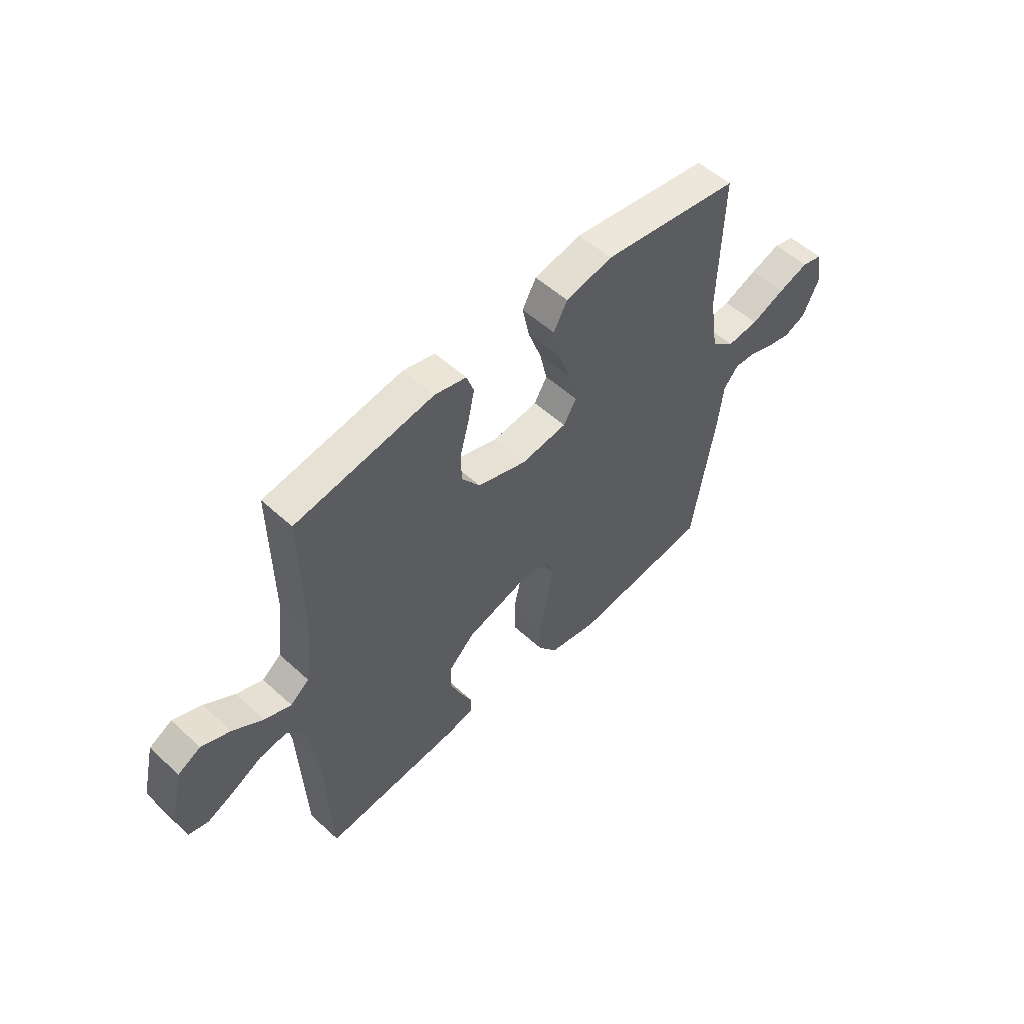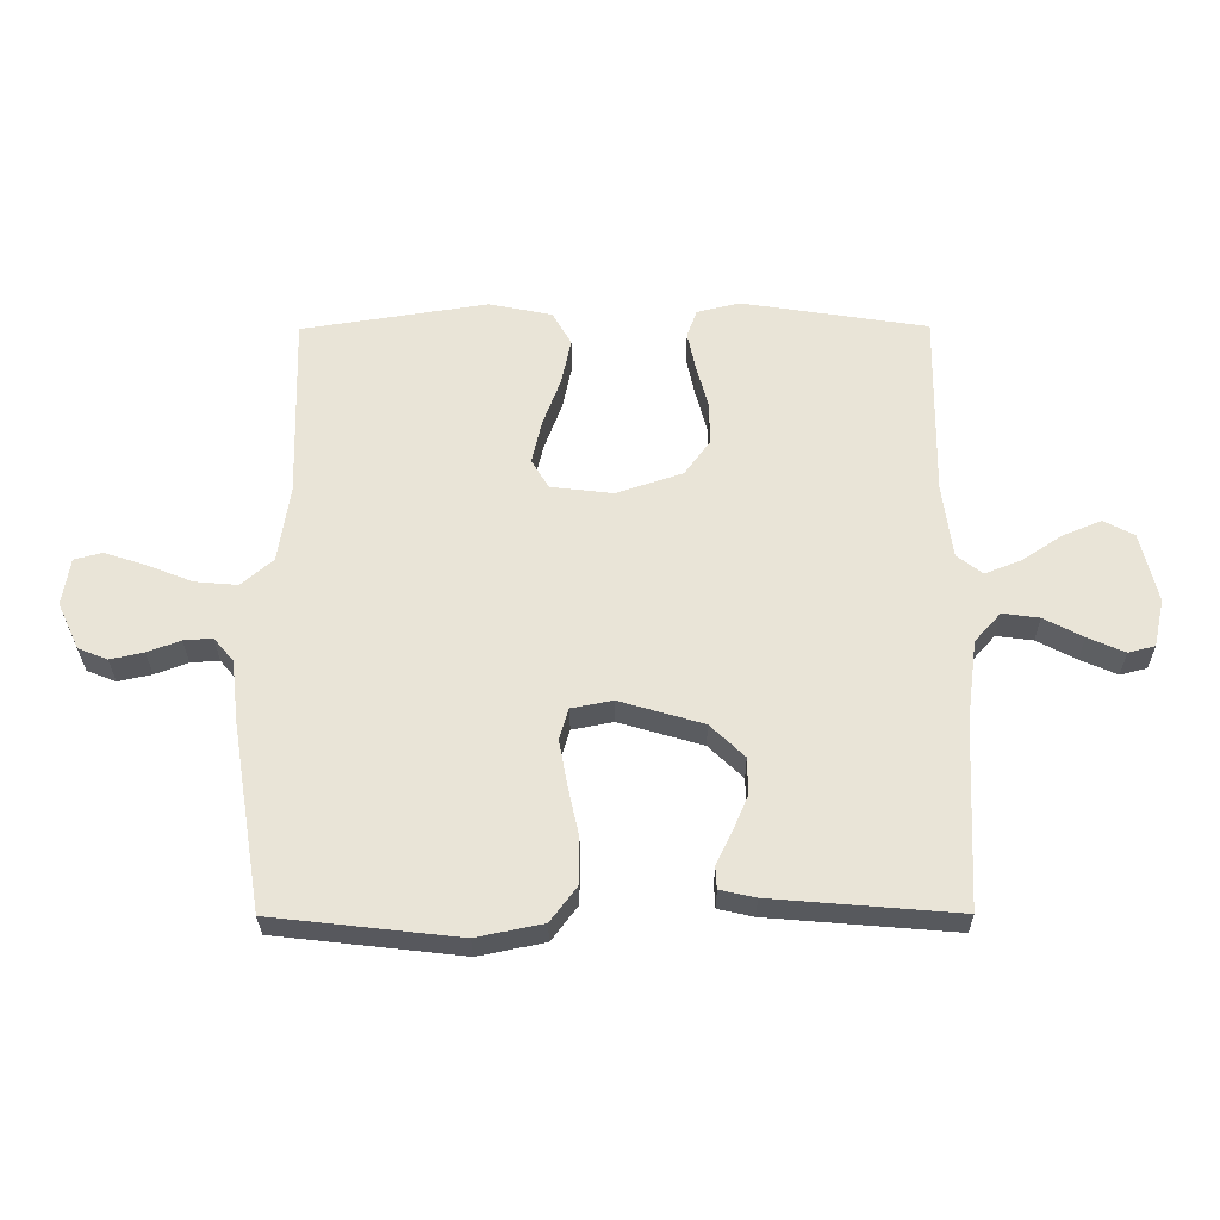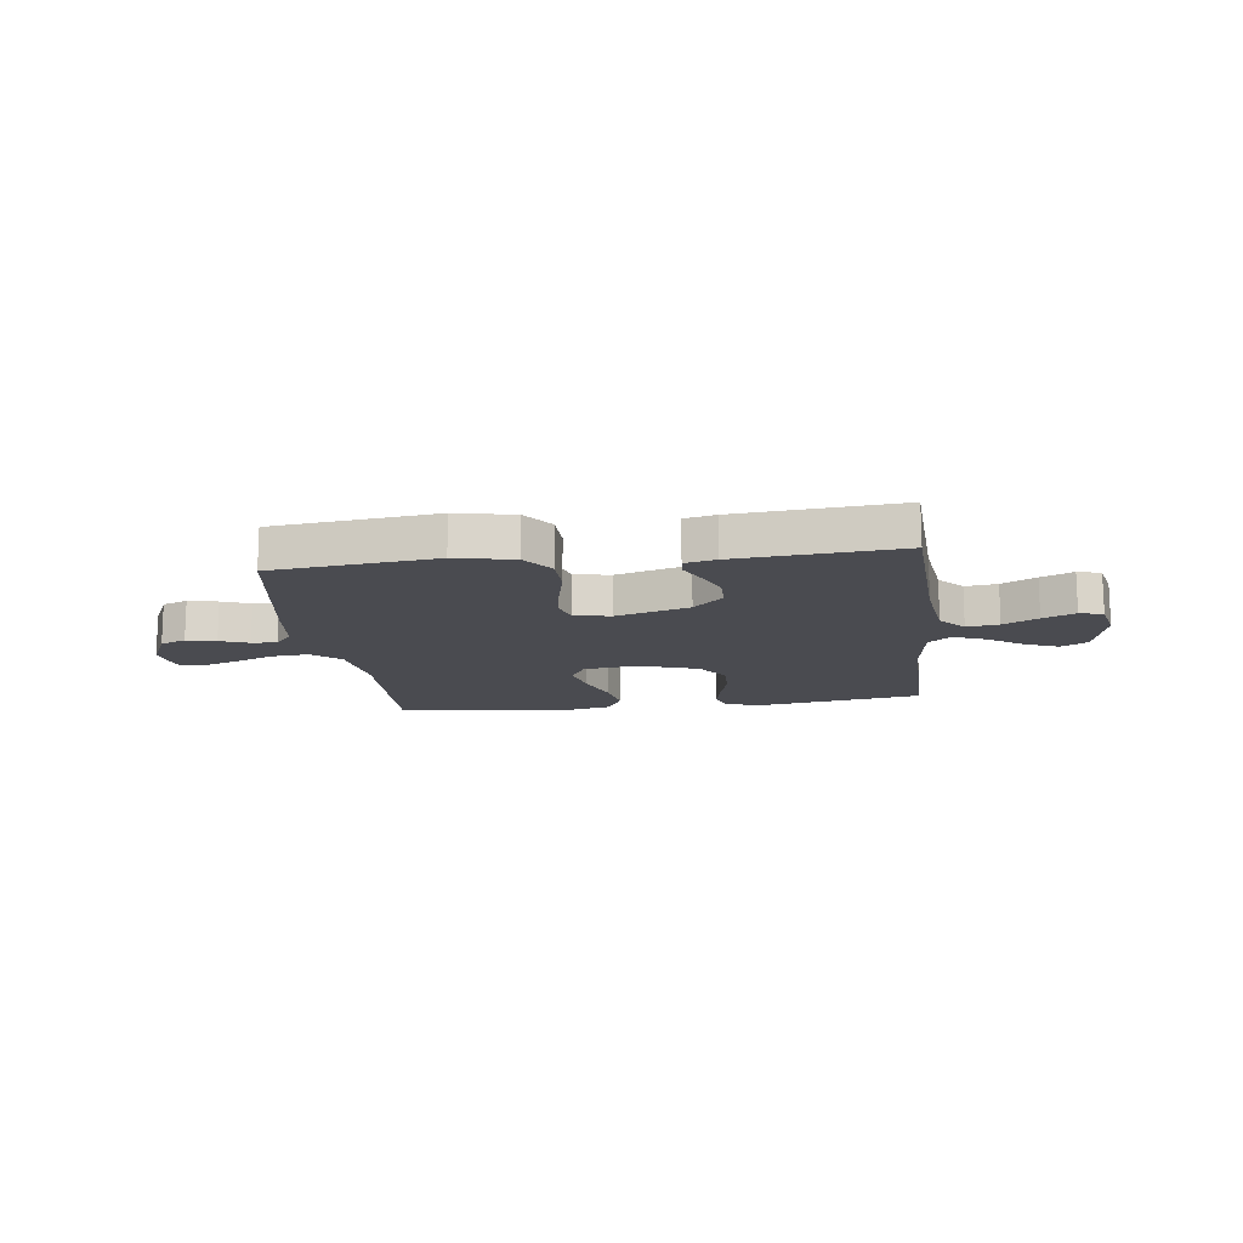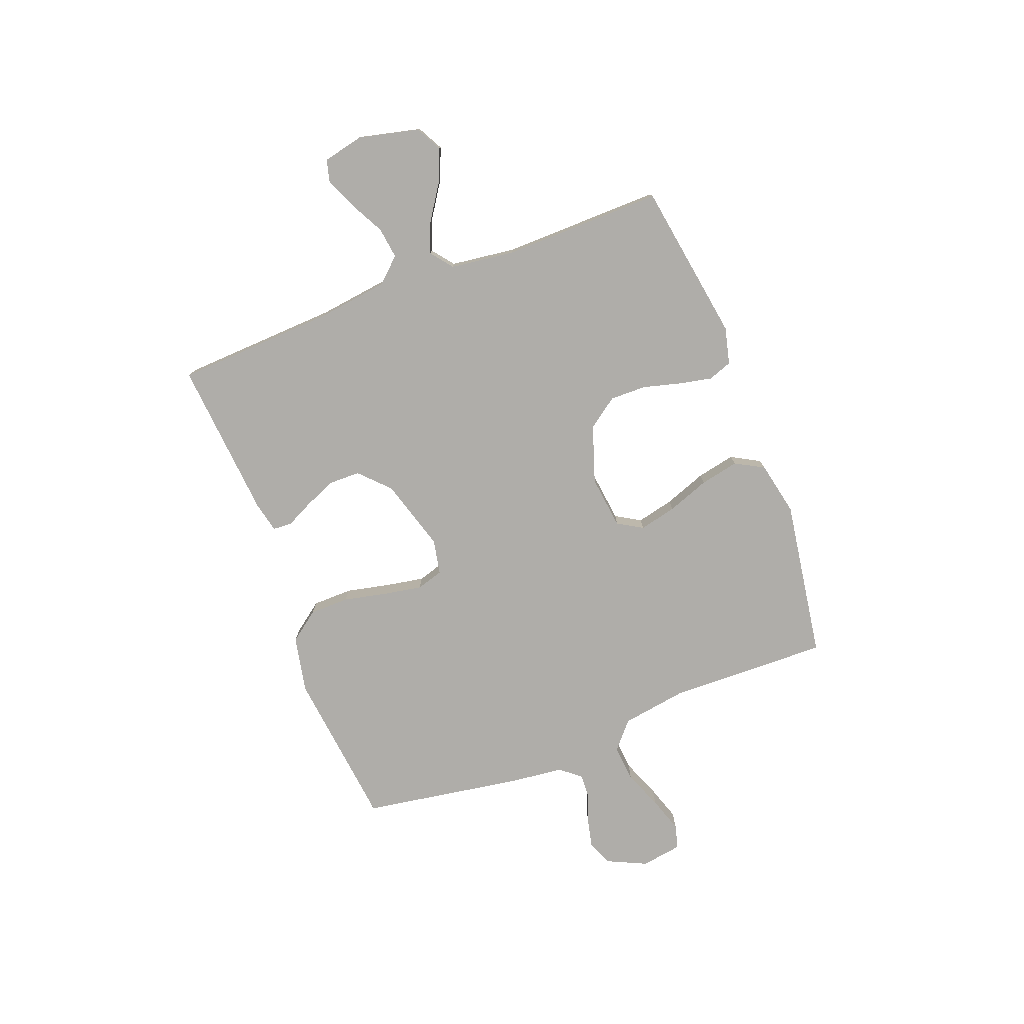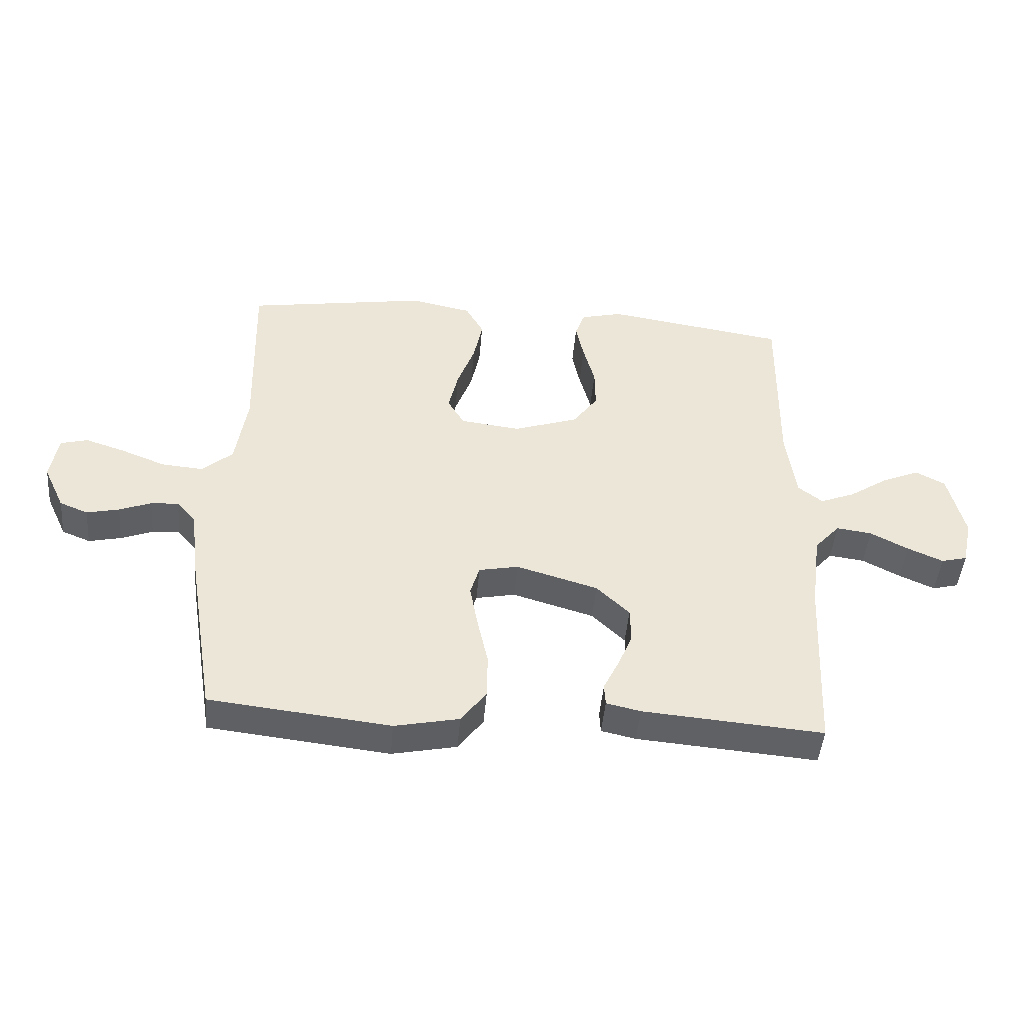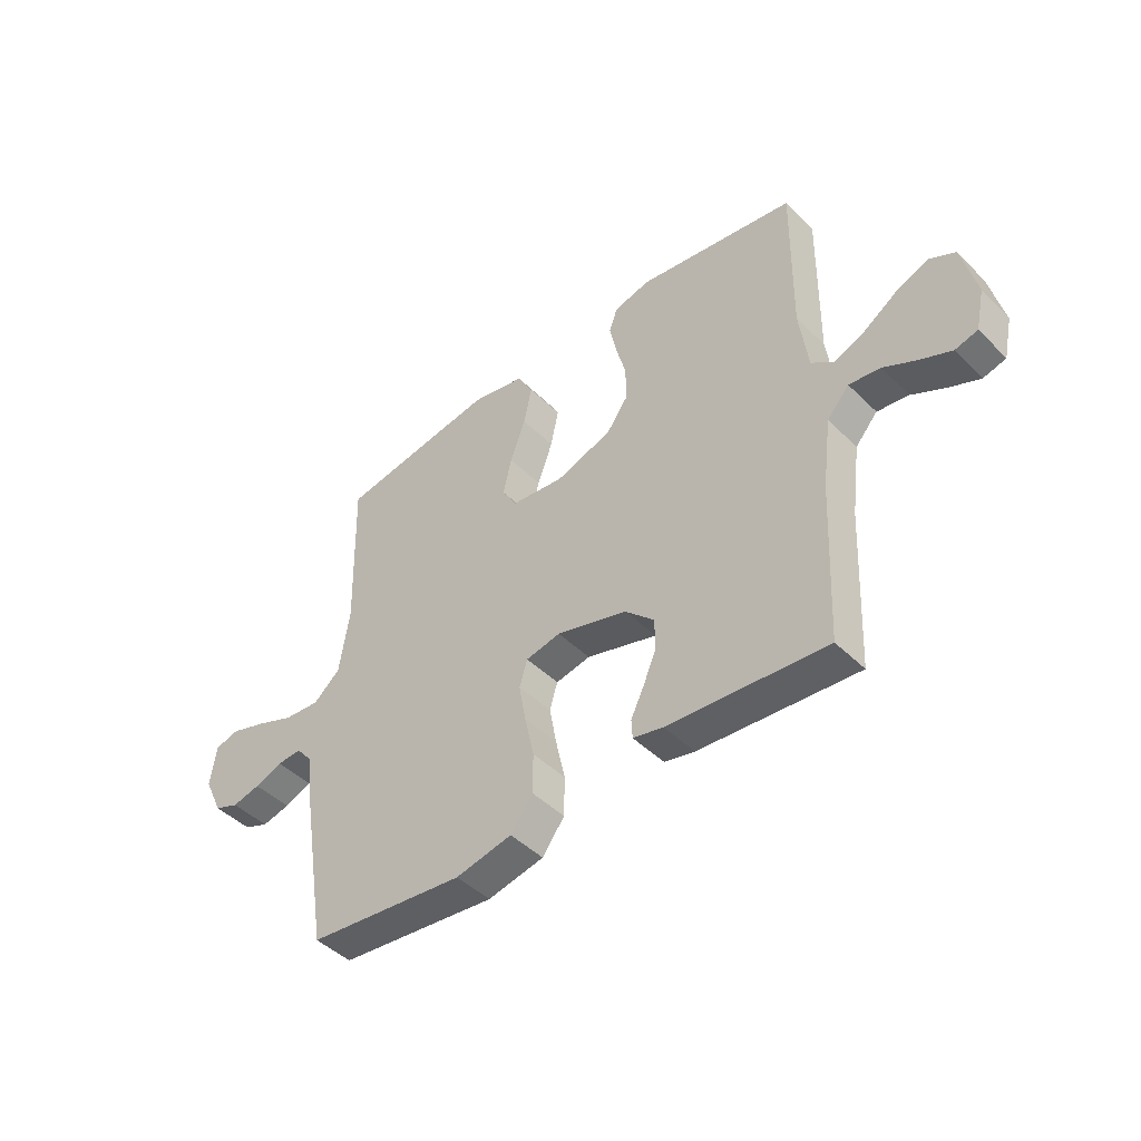
<metadata>
{"format":"obj","ext":"obj","renderer":"f3d","projection":"perspective","resolution":1024,"background":"white","views":[{"elev":53.8,"azim":-45.8,"up":"+Z"},{"elev":-29.3,"azim":-179.6,"up":"+Z"},{"elev":-14.5,"azim":-172.8,"up":"+Y"},{"elev":-77.3,"azim":-69.0,"up":"+Y"},{"elev":-45.8,"azim":175.2,"up":"+Z"},{"elev":-45.4,"azim":-138.3,"up":"+Z"}]}
</metadata>
<code>
v 0.5 0.07 0.5
v 0.492 0.07 0.2
v 0.511 0.07 0.076
v 0.562 0.07 0.032
v 0.631 0.07 0.038
v 0.704 0.07 0.067
v 0.771 0.07 0.089
v 0.816 0.07 0.077
v 0.828 0.07 0
v 0.793 0.07 -0.075
v 0.746 0.07 -0.094
v 0.692 0.07 -0.082
v 0.639 0.07 -0.062
v 0.593 0.07 -0.059
v 0.561 0.07 -0.097
v 0.549 0.07 -0.2
v 0.5 0.07 -0.5
v 0.2 0.07 -0.534
v 0.093 0.07 -0.512
v 0.051 0.07 -0.456
v 0.05 0.07 -0.381
v 0.068 0.07 -0.299
v 0.081 0.07 -0.227
v 0.066 0.07 -0.177
v 0 0.07 -0.164
v -0.135 0.07 -0.204
v -0.19 0.07 -0.257
v -0.191 0.07 -0.316
v -0.166 0.07 -0.375
v -0.141 0.07 -0.426
v -0.143 0.07 -0.462
v -0.2 0.07 -0.475
v -0.5 0.07 -0.5
v -0.514 0.07 -0.2
v -0.531 0.07 -0.068
v -0.573 0.07 -0.021
v -0.632 0.07 -0.029
v -0.695 0.07 -0.062
v -0.754 0.07 -0.088
v -0.797 0.07 -0.077
v -0.814 0.07 0
v -0.787 0.07 0.113
v -0.738 0.07 0.139
v -0.676 0.07 0.113
v -0.611 0.07 0.07
v -0.553 0.07 0.047
v -0.512 0.07 0.079
v -0.496 0.07 0.2
v -0.5 0.07 0.5
v -0.2 0.07 0.547
v -0.131 0.07 0.53
v -0.115 0.07 0.485
v -0.128 0.07 0.423
v -0.147 0.07 0.352
v -0.148 0.07 0.284
v -0.107 0.07 0.227
v 0 0.07 0.191
v 0.1 0.07 0.203
v 0.128 0.07 0.25
v 0.112 0.07 0.32
v 0.083 0.07 0.399
v 0.068 0.07 0.472
v 0.098 0.07 0.526
v 0.2 0.07 0.547
v 0.5 0 0.5
v 0.492 0 0.2
v 0.511 0 0.076
v 0.562 0 0.032
v 0.631 0 0.038
v 0.704 0 0.067
v 0.771 0 0.089
v 0.816 0 0.077
v 0.828 0 0
v 0.793 0 -0.075
v 0.746 0 -0.094
v 0.692 0 -0.082
v 0.639 0 -0.062
v 0.593 0 -0.059
v 0.561 0 -0.097
v 0.549 0 -0.2
v 0.5 0 -0.5
v 0.2 0 -0.534
v 0.093 0 -0.512
v 0.051 0 -0.456
v 0.05 0 -0.381
v 0.068 0 -0.299
v 0.081 0 -0.227
v 0.066 0 -0.177
v 0 0 -0.164
v -0.135 0 -0.204
v -0.19 0 -0.257
v -0.191 0 -0.316
v -0.166 0 -0.375
v -0.141 0 -0.426
v -0.143 0 -0.462
v -0.2 0 -0.475
v -0.5 0 -0.5
v -0.514 0 -0.2
v -0.531 0 -0.068
v -0.573 0 -0.021
v -0.632 0 -0.029
v -0.695 0 -0.062
v -0.754 0 -0.088
v -0.797 0 -0.077
v -0.814 0 0
v -0.787 0 0.113
v -0.738 0 0.139
v -0.676 0 0.113
v -0.611 0 0.07
v -0.553 0 0.047
v -0.512 0 0.079
v -0.496 0 0.2
v -0.5 0 0.5
v -0.2 0 0.547
v -0.131 0 0.53
v -0.115 0 0.485
v -0.128 0 0.423
v -0.147 0 0.352
v -0.148 0 0.284
v -0.107 0 0.227
v 0 0 0.191
v 0.1 0 0.203
v 0.128 0 0.25
v 0.112 0 0.32
v 0.083 0 0.399
v 0.068 0 0.472
v 0.098 0 0.526
v 0.2 0 0.547
f 63 64 1 2
f 60 61 62 63
f 59 60 63 2
f 58 59 2 3
f 57 58 3 4
f 51 52 53 54
f 49 50 51 54
f 48 49 54 55
f 47 48 55 56
f 42 43 44 45
f 42 45 46
f 41 42 46
f 40 41 46
f 37 38 39 40
f 37 40 46
f 36 37 46 47
f 31 32 33 34
f 29 30 31 34
f 28 29 34 35
f 27 28 35 36
f 19 20 21 22
f 19 22 23
f 18 19 23
f 15 16 17 18
f 15 18 23 24
f 10 11 12 13
f 8 9 10 13
f 8 13 14
f 5 6 7 8
f 5 8 14
f 4 5 14 15
f 36 47 56 57
f 26 27 36 57
f 25 26 57 4
f 4 15 24 25
f 66 65 128 127
f 127 126 125 124
f 66 127 124 123
f 67 66 123 122
f 68 67 122 121
f 118 117 116 115
f 118 115 114 113
f 119 118 113 112
f 120 119 112 111
f 109 108 107 106
f 110 109 106
f 110 106 105
f 110 105 104
f 104 103 102 101
f 110 104 101
f 111 110 101 100
f 98 97 96 95
f 98 95 94 93
f 99 98 93 92
f 100 99 92 91
f 86 85 84 83
f 87 86 83
f 87 83 82
f 82 81 80 79
f 88 87 82 79
f 77 76 75 74
f 77 74 73 72
f 78 77 72
f 72 71 70 69
f 78 72 69
f 79 78 69 68
f 121 120 111 100
f 121 100 91 90
f 68 121 90 89
f 89 88 79 68
f 1 65 66 2
f 2 66 67 3
f 3 67 68 4
f 4 68 69 5
f 5 69 70 6
f 6 70 71 7
f 7 71 72 8
f 8 72 73 9
f 9 73 74 10
f 10 74 75 11
f 11 75 76 12
f 12 76 77 13
f 13 77 78 14
f 14 78 79 15
f 15 79 80 16
f 16 80 81 17
f 17 81 82 18
f 18 82 83 19
f 19 83 84 20
f 20 84 85 21
f 21 85 86 22
f 22 86 87 23
f 23 87 88 24
f 24 88 89 25
f 25 89 90 26
f 26 90 91 27
f 27 91 92 28
f 28 92 93 29
f 29 93 94 30
f 30 94 95 31
f 31 95 96 32
f 32 96 97 33
f 33 97 98 34
f 34 98 99 35
f 35 99 100 36
f 36 100 101 37
f 37 101 102 38
f 38 102 103 39
f 39 103 104 40
f 40 104 105 41
f 41 105 106 42
f 42 106 107 43
f 43 107 108 44
f 44 108 109 45
f 45 109 110 46
f 46 110 111 47
f 47 111 112 48
f 48 112 113 49
f 49 113 114 50
f 50 114 115 51
f 51 115 116 52
f 52 116 117 53
f 53 117 118 54
f 54 118 119 55
f 55 119 120 56
f 56 120 121 57
f 57 121 122 58
f 58 122 123 59
f 59 123 124 60
f 60 124 125 61
f 61 125 126 62
f 62 126 127 63
f 63 127 128 64
f 64 128 65 1

</code>
